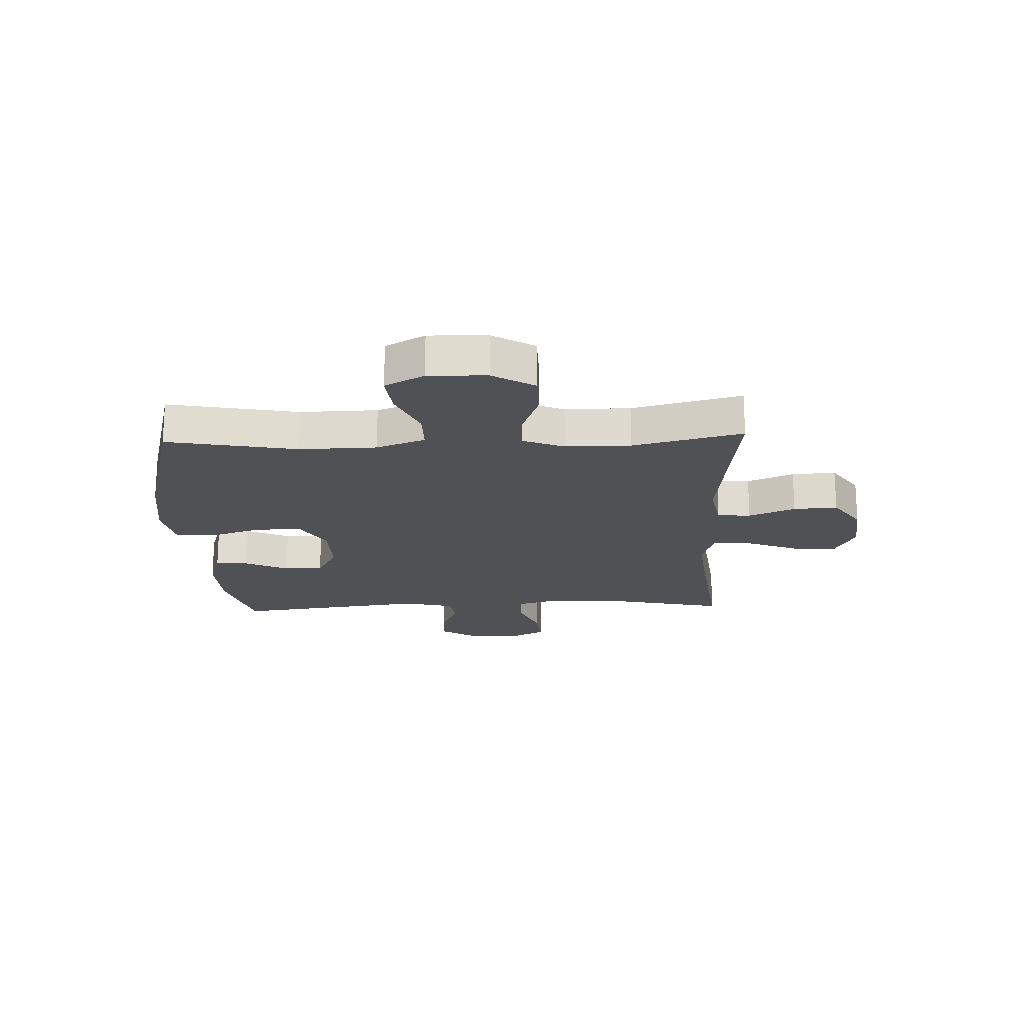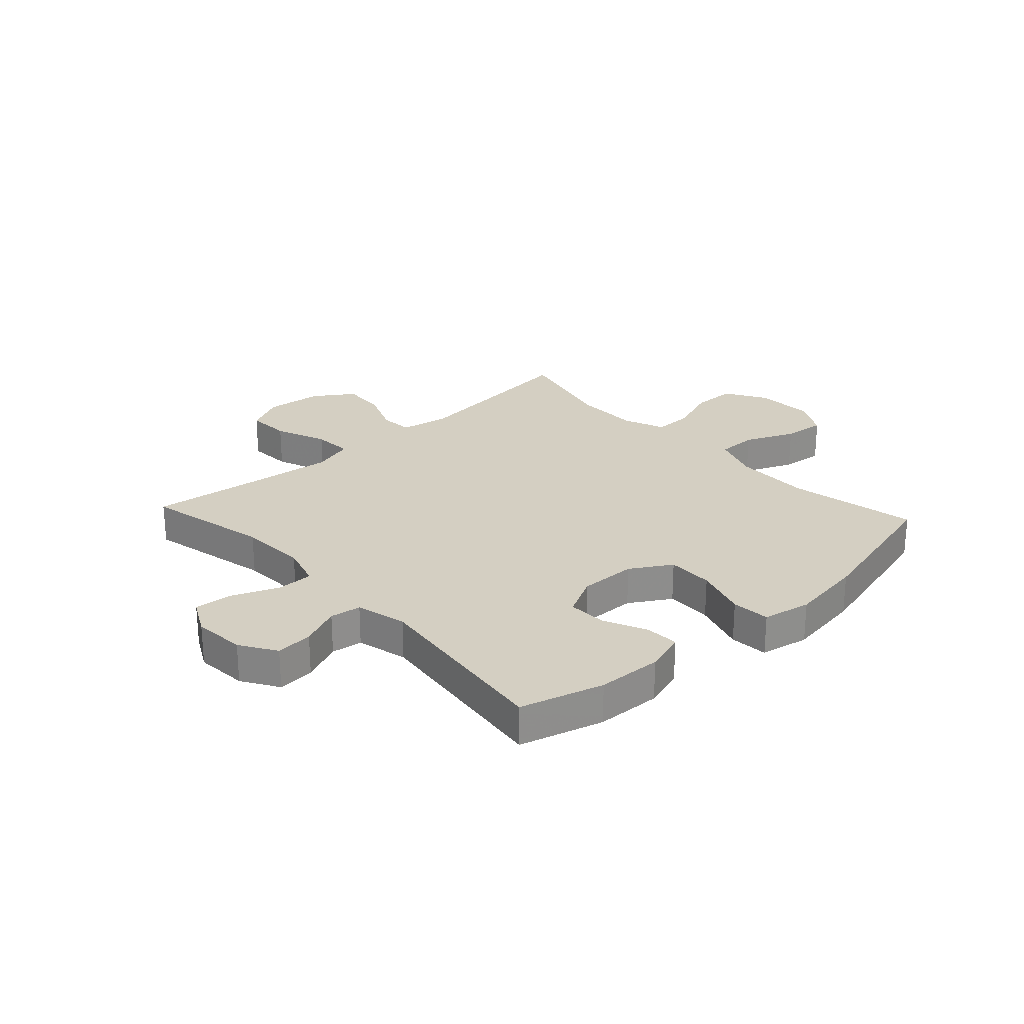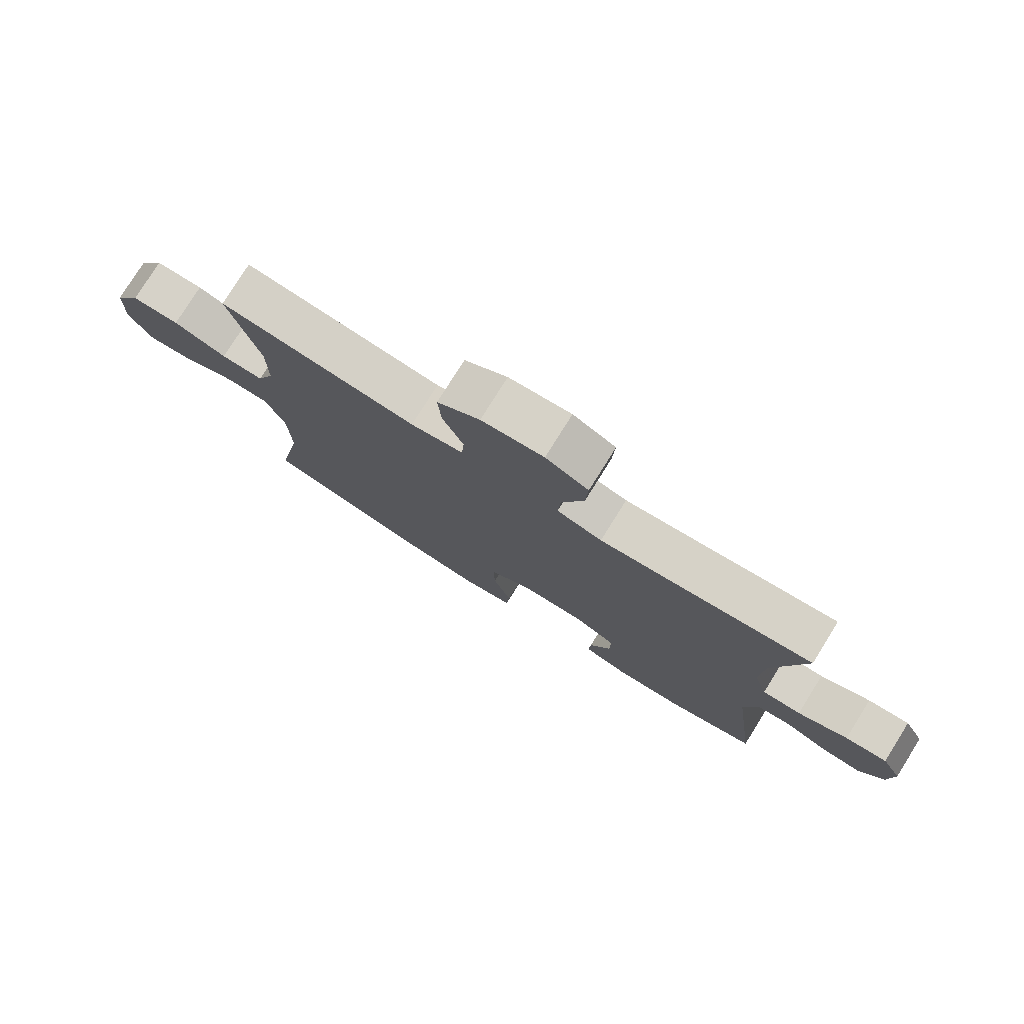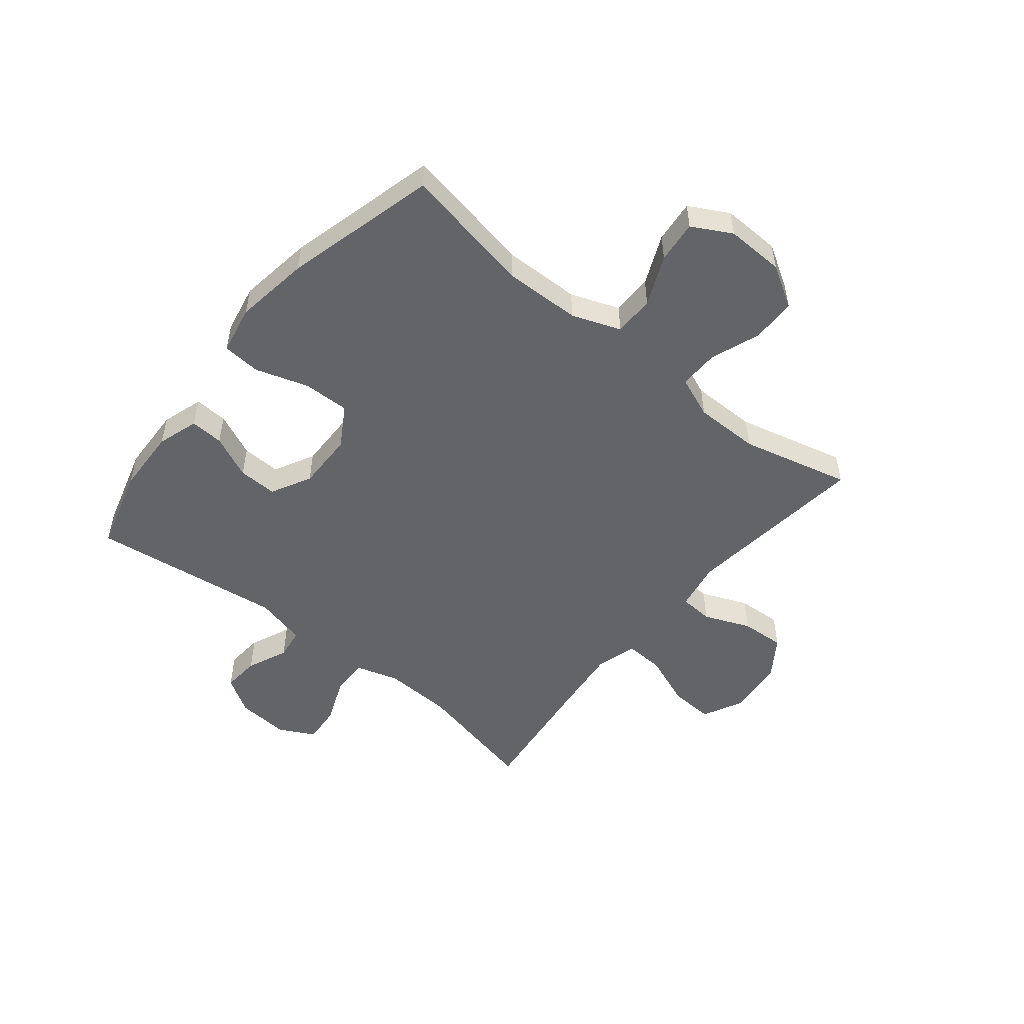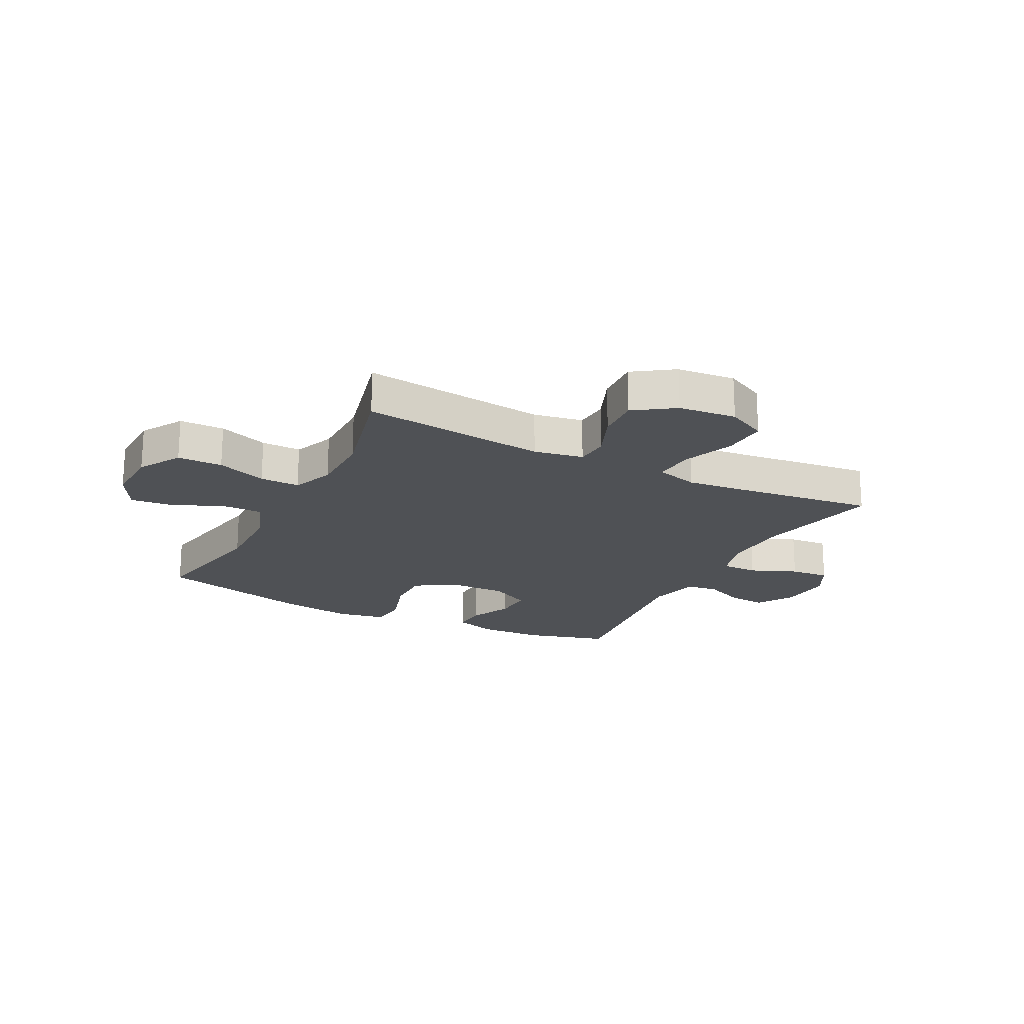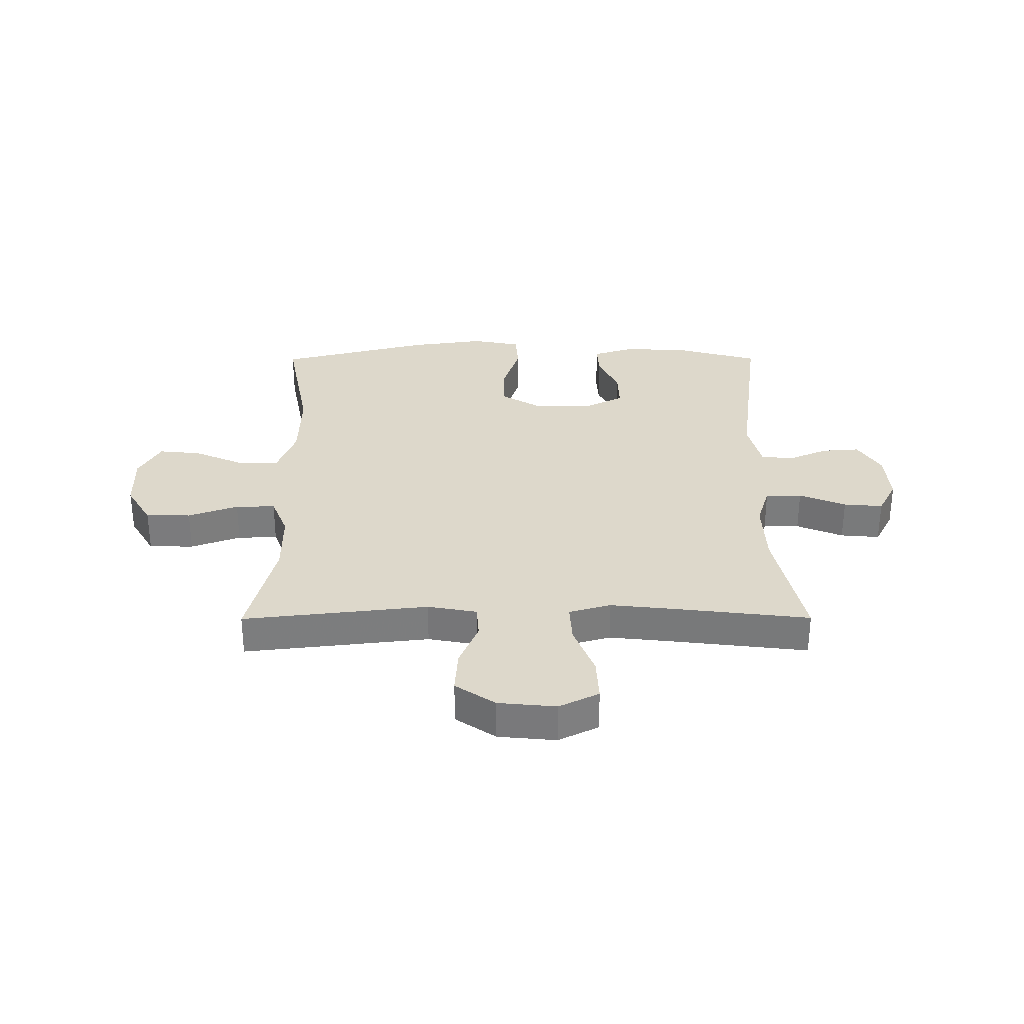
<metadata>
{"format":"obj","ext":"obj","renderer":"f3d","projection":"perspective","resolution":1024,"background":"white","views":[{"elev":-19.8,"azim":-87.8,"up":"+Y"},{"elev":25.7,"azim":137.3,"up":"+Y"},{"elev":78.0,"azim":32.0,"up":"+Z"},{"elev":-51.3,"azim":-129.2,"up":"+Y"},{"elev":-19.9,"azim":-27.2,"up":"+Y"},{"elev":31.4,"azim":-0.2,"up":"+Y"}]}
</metadata>
<code>
v 0.5 0.07 0.5
v 0.452 0.07 0.278
v 0.447 0.07 0.158
v 0.47 0.07 0.082
v 0.534 0.07 0.082
v 0.616 0.07 0.116
v 0.685 0.07 0.122
v 0.718 0.07 0.059
v 0.711 0.07 -0.034
v 0.671 0.07 -0.098
v 0.605 0.07 -0.093
v 0.533 0.07 -0.062
v 0.478 0.07 -0.07
v 0.456 0.07 -0.16
v 0.5 0.07 -0.5
v 0.353 0.07 -0.542
v 0.238 0.07 -0.547
v 0.165 0.07 -0.524
v 0.168 0.07 -0.465
v 0.203 0.07 -0.388
v 0.205 0.07 -0.319
v 0.134 0.07 -0.282
v 0.032 0.07 -0.284
v -0.04 0.07 -0.328
v -0.038 0.07 -0.41
v -0.008 0.07 -0.503
v -0.013 0.07 -0.571
v -0.099 0.07 -0.588
v -0.231 0.07 -0.569
v -0.5 0.07 -0.5
v -0.457 0.07 -0.27
v -0.46 0.07 -0.134
v -0.492 0.07 -0.048
v -0.564 0.07 -0.048
v -0.652 0.07 -0.087
v -0.727 0.07 -0.095
v -0.765 0.07 -0.026
v -0.762 0.07 0.077
v -0.718 0.07 0.151
v -0.639 0.07 0.152
v -0.551 0.07 0.12
v -0.481 0.07 0.119
v -0.452 0.07 0.192
v -0.452 0.07 0.307
v -0.5 0.07 0.5
v -0.174 0.07 0.463
v -0.087 0.07 0.479
v -0.083 0.07 0.538
v -0.117 0.07 0.62
v -0.122 0.07 0.698
v -0.052 0.07 0.746
v 0.05 0.07 0.756
v 0.12 0.07 0.721
v 0.116 0.07 0.643
v 0.08 0.07 0.55
v 0.076 0.07 0.48
v 0.15 0.07 0.459
v 0.268 0.07 0.472
v 0.5 0 0.5
v 0.452 0 0.278
v 0.447 0 0.158
v 0.47 0 0.082
v 0.534 0 0.082
v 0.616 0 0.116
v 0.685 0 0.122
v 0.718 0 0.059
v 0.711 0 -0.034
v 0.671 0 -0.098
v 0.605 0 -0.093
v 0.533 0 -0.062
v 0.478 0 -0.07
v 0.456 0 -0.16
v 0.5 0 -0.5
v 0.353 0 -0.542
v 0.238 0 -0.547
v 0.165 0 -0.524
v 0.168 0 -0.465
v 0.203 0 -0.388
v 0.205 0 -0.319
v 0.134 0 -0.282
v 0.032 0 -0.284
v -0.04 0 -0.328
v -0.038 0 -0.41
v -0.008 0 -0.503
v -0.013 0 -0.571
v -0.099 0 -0.588
v -0.231 0 -0.569
v -0.5 0 -0.5
v -0.457 0 -0.27
v -0.46 0 -0.134
v -0.492 0 -0.048
v -0.564 0 -0.048
v -0.652 0 -0.087
v -0.727 0 -0.095
v -0.765 0 -0.026
v -0.762 0 0.077
v -0.718 0 0.151
v -0.639 0 0.152
v -0.551 0 0.12
v -0.481 0 0.119
v -0.452 0 0.192
v -0.452 0 0.307
v -0.5 0 0.5
v -0.174 0 0.463
v -0.087 0 0.479
v -0.083 0 0.538
v -0.117 0 0.62
v -0.122 0 0.698
v -0.052 0 0.746
v 0.05 0 0.756
v 0.12 0 0.721
v 0.116 0 0.643
v 0.08 0 0.55
v 0.076 0 0.48
v 0.15 0 0.459
v 0.268 0 0.472
f 52 53 54 55
f 52 55 56
f 51 52 56
f 48 49 50 51
f 47 48 51 56
f 46 47 56 57
f 44 45 46
f 43 44 46 57
f 38 39 40 41
f 38 41 42
f 37 38 42
f 34 35 36 37
f 33 34 37 42
f 32 33 42 43
f 28 29 30 31
f 25 26 27 28
f 24 25 28 31
f 23 24 31 32
f 17 18 19 20
f 17 20 21
f 14 15 16 17
f 13 14 17 21
f 9 10 11 12
f 9 12 13
f 8 9 13
f 5 6 7 8
f 4 5 8 13
f 3 4 13 21
f 58 1 2
f 22 23 32 43
f 22 43 57 58
f 21 22 58
f 2 3 21 58
f 113 112 111 110
f 114 113 110
f 114 110 109
f 109 108 107 106
f 114 109 106 105
f 115 114 105 104
f 104 103 102
f 115 104 102 101
f 99 98 97 96
f 100 99 96
f 100 96 95
f 95 94 93 92
f 100 95 92 91
f 101 100 91 90
f 89 88 87 86
f 86 85 84 83
f 89 86 83 82
f 90 89 82 81
f 78 77 76 75
f 79 78 75
f 75 74 73 72
f 79 75 72 71
f 70 69 68 67
f 71 70 67
f 71 67 66
f 66 65 64 63
f 71 66 63 62
f 79 71 62 61
f 60 59 116
f 101 90 81 80
f 116 115 101 80
f 116 80 79
f 116 79 61 60
f 1 59 60 2
f 2 60 61 3
f 3 61 62 4
f 4 62 63 5
f 5 63 64 6
f 6 64 65 7
f 7 65 66 8
f 8 66 67 9
f 9 67 68 10
f 10 68 69 11
f 11 69 70 12
f 12 70 71 13
f 13 71 72 14
f 14 72 73 15
f 15 73 74 16
f 16 74 75 17
f 17 75 76 18
f 18 76 77 19
f 19 77 78 20
f 20 78 79 21
f 21 79 80 22
f 22 80 81 23
f 23 81 82 24
f 24 82 83 25
f 25 83 84 26
f 26 84 85 27
f 27 85 86 28
f 28 86 87 29
f 29 87 88 30
f 30 88 89 31
f 31 89 90 32
f 32 90 91 33
f 33 91 92 34
f 34 92 93 35
f 35 93 94 36
f 36 94 95 37
f 37 95 96 38
f 38 96 97 39
f 39 97 98 40
f 40 98 99 41
f 41 99 100 42
f 42 100 101 43
f 43 101 102 44
f 44 102 103 45
f 45 103 104 46
f 46 104 105 47
f 47 105 106 48
f 48 106 107 49
f 49 107 108 50
f 50 108 109 51
f 51 109 110 52
f 52 110 111 53
f 53 111 112 54
f 54 112 113 55
f 55 113 114 56
f 56 114 115 57
f 57 115 116 58
f 58 116 59 1

</code>
